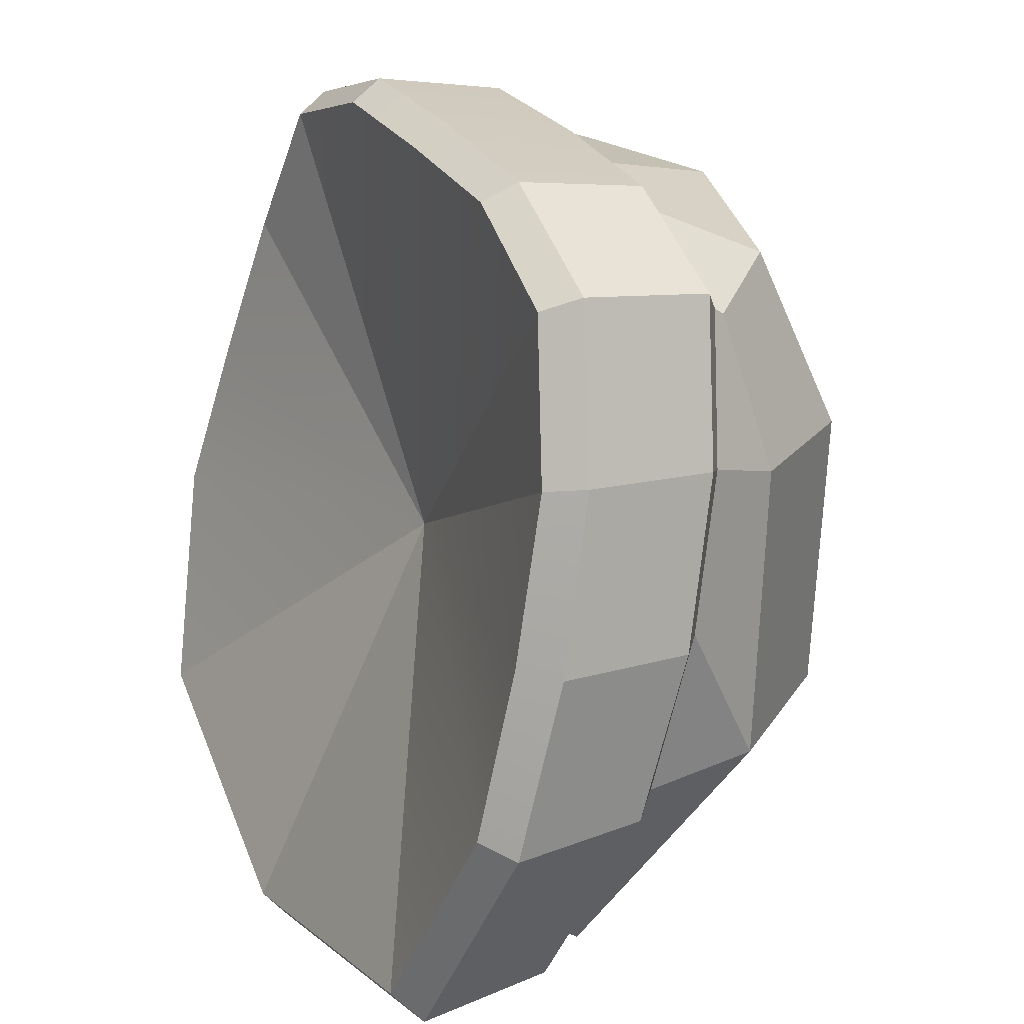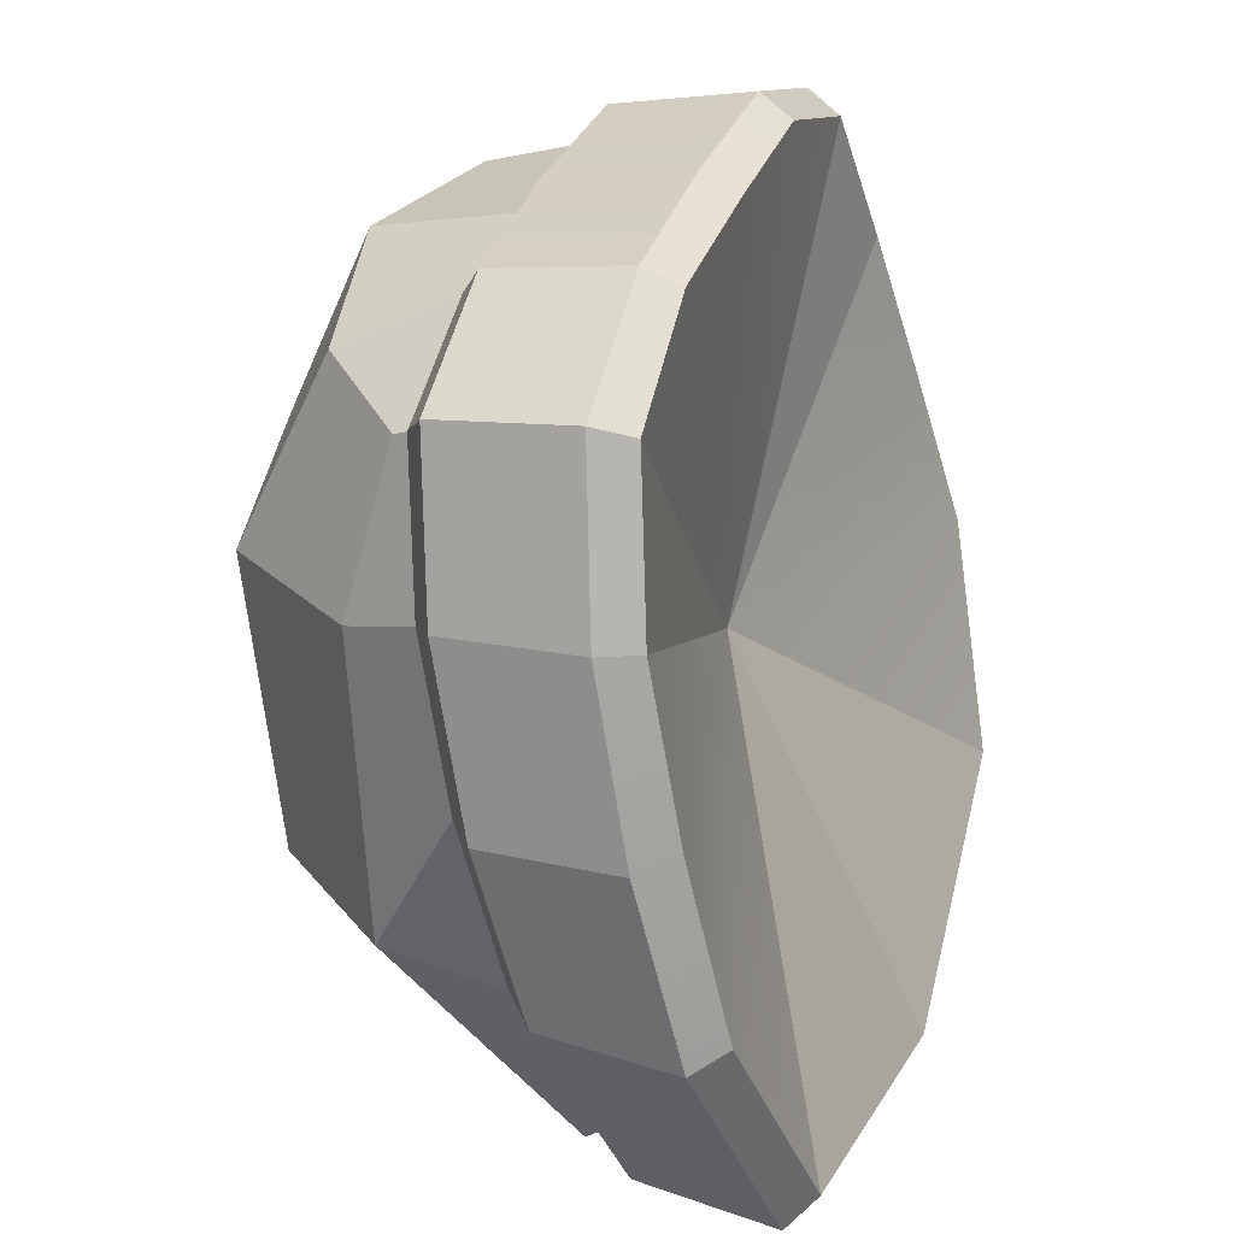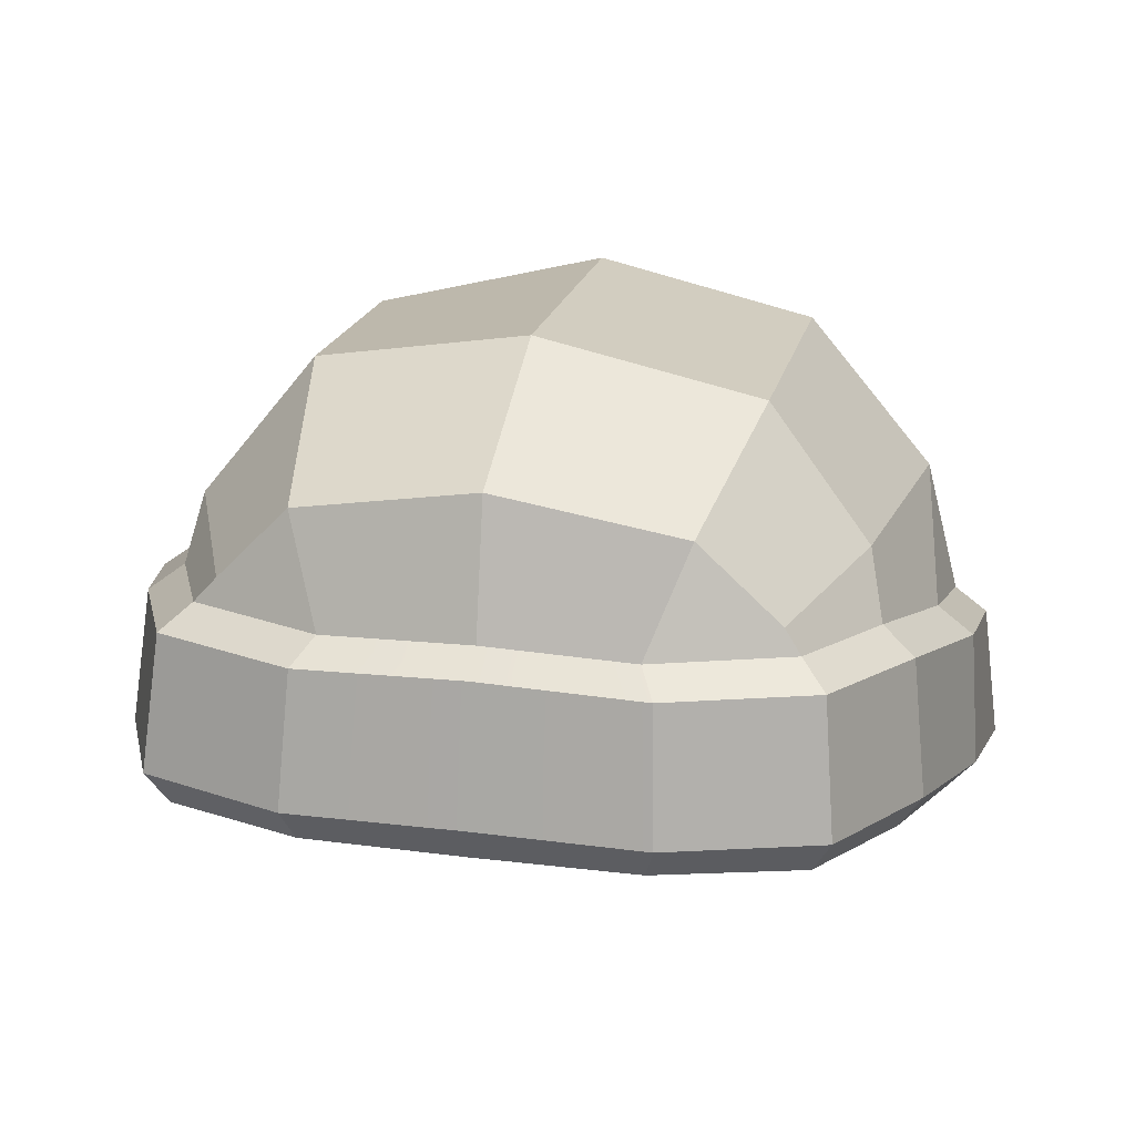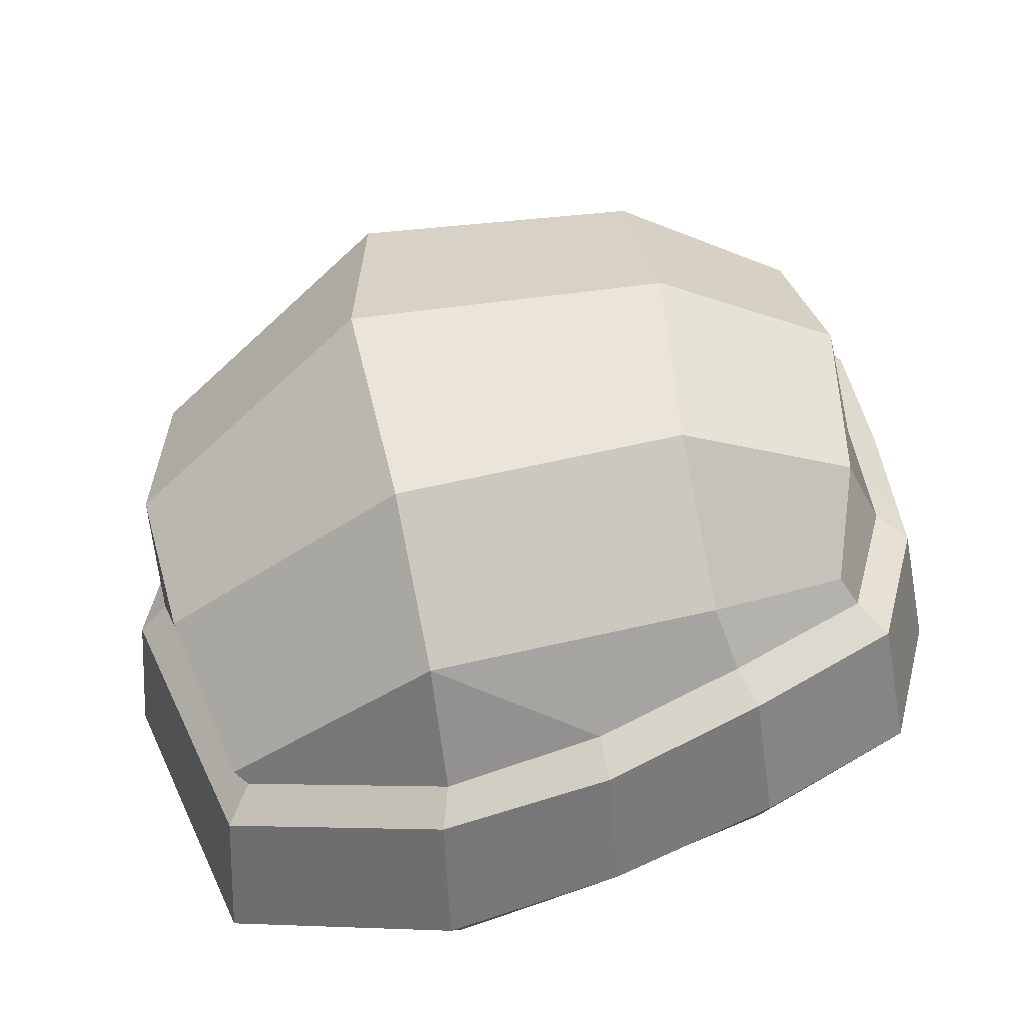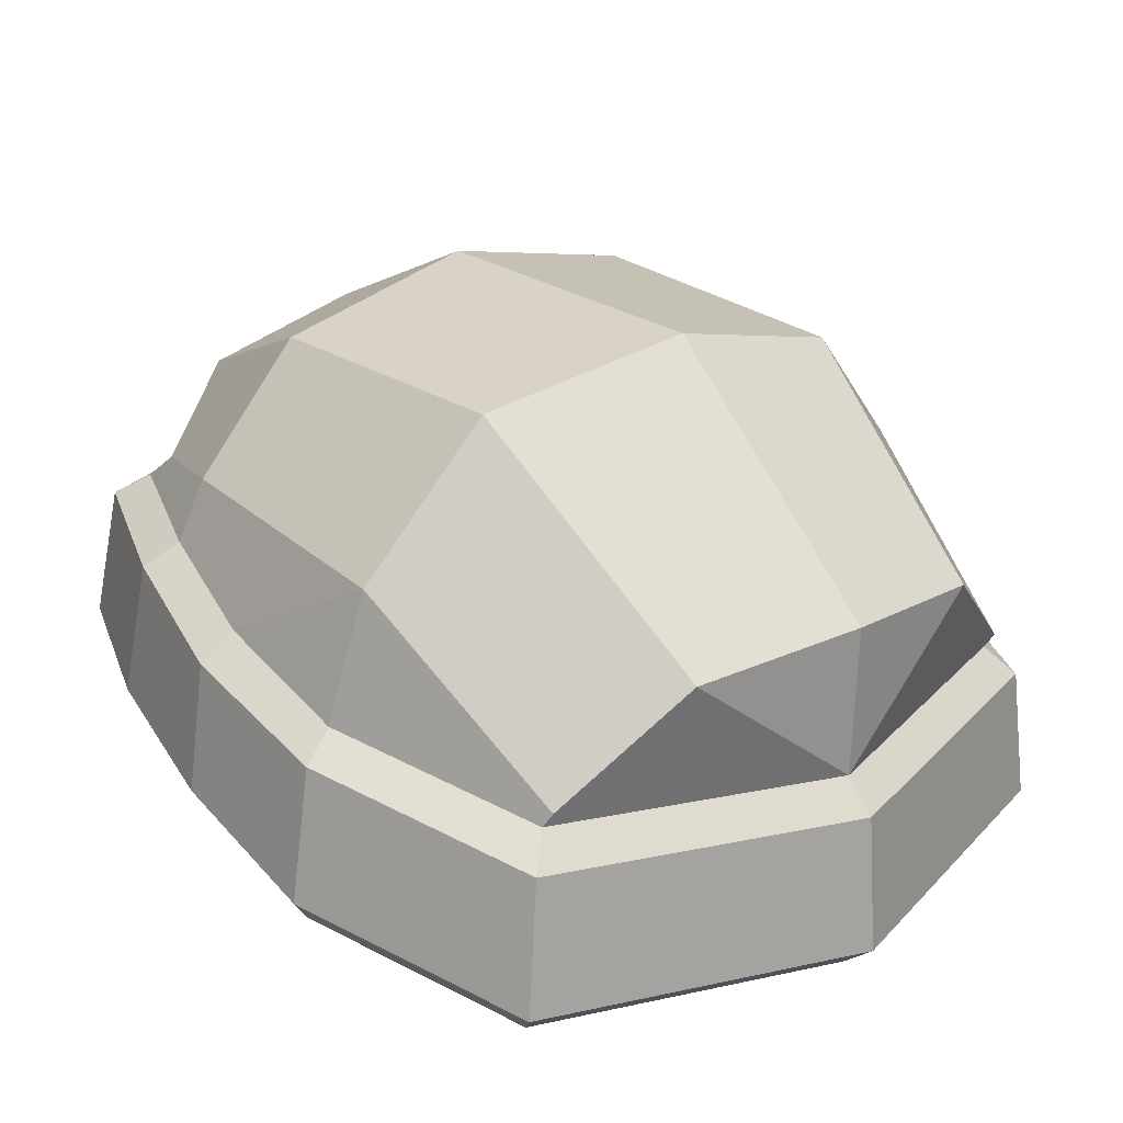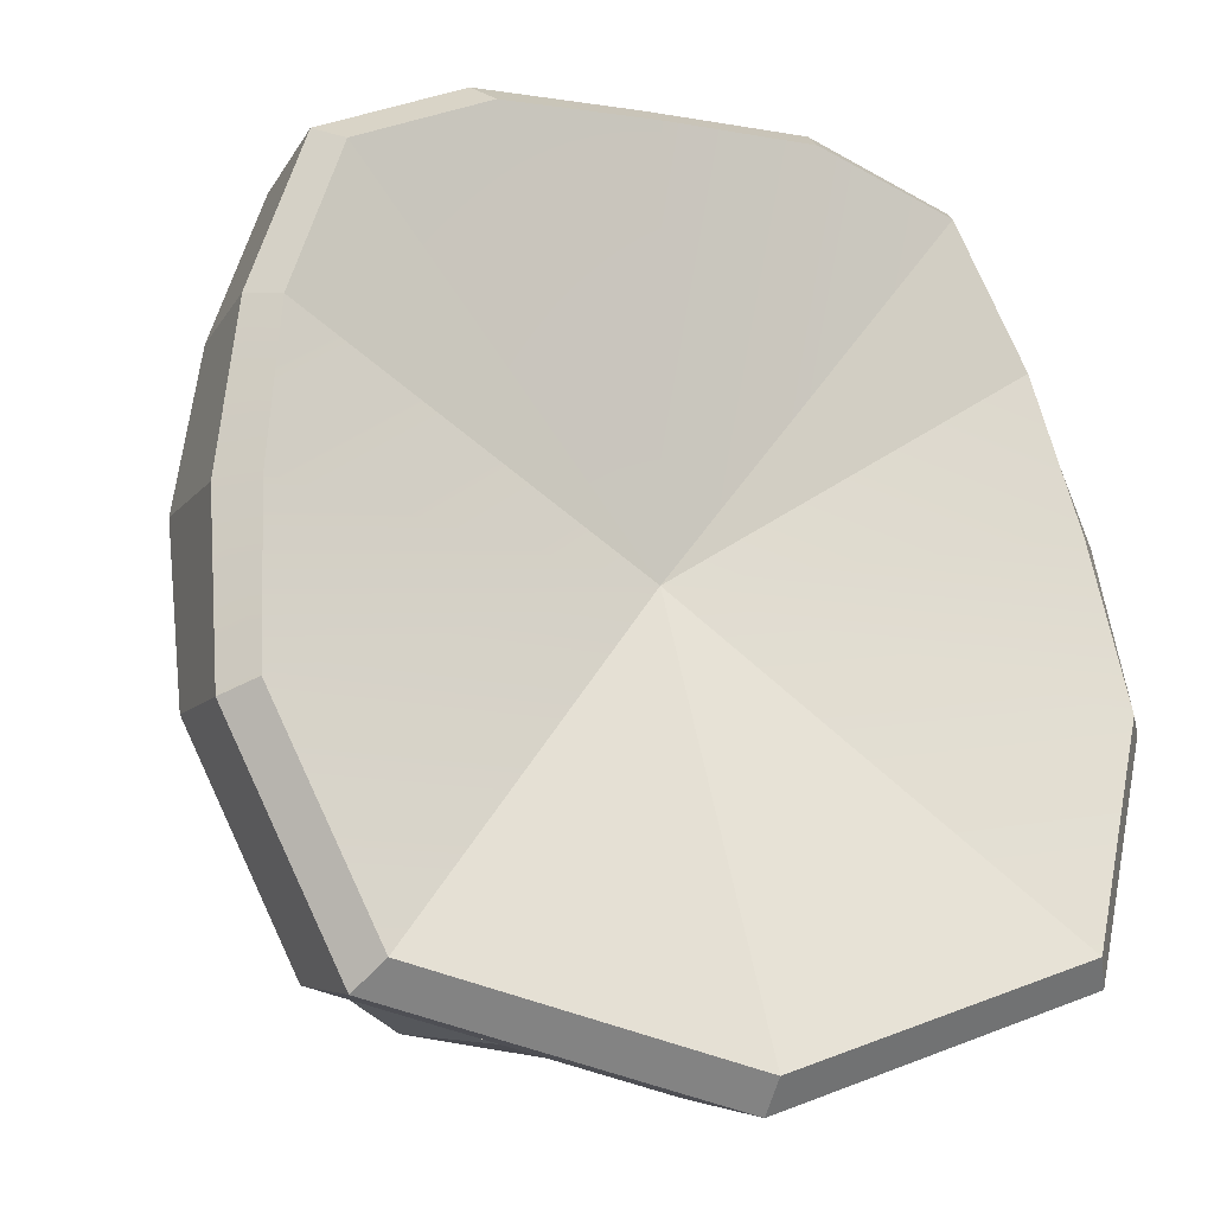
<metadata>
{"format":"obj","ext":"obj","renderer":"f3d","projection":"perspective","resolution":1024,"background":"white","views":[{"elev":27.4,"azim":65.4,"up":"+Z"},{"elev":33.2,"azim":-72.5,"up":"+Z"},{"elev":23.2,"azim":12.2,"up":"+Y"},{"elev":39.5,"azim":-96.4,"up":"+Y"},{"elev":20.7,"azim":137.5,"up":"+Y"},{"elev":-6.7,"azim":-27.3,"up":"+Z"}]}
</metadata>
<code>
g SM_Chr_Attach_Hat_Beanie_01
v -0.06581 0.1747 -0.1401
v -0.08232 0.243 -0.05591
v -0.07602 0.2556 0.04743
v -0.06581 0.227 0.1134
v -0.05256 0.1911 0.1299
v -0.1099 0.1381 -0.1213
v -0.1259 0.1971 -0.04825
v -0.1153 0.2061 0.05526
v -0.09393 0.1972 0.1062
v -0.1102 0.1317 -0.1164
v -0.1356 0.1675 0.01157
v -0.1211 0.1819 0.06347
v -0.1003 0.1903 0.1117
v -0.12 0.1204 -0.1245
v -0.1486 0.1582 0.01315
v -0.1328 0.1737 0.06963
v -0.1096 0.1827 0.1219
v -0.0585 0.184 0.1415
v -0.1177 0.06219 -0.1165
v -0.1413 0.09909 0.01854
v -0.1303 0.1132 0.07395
v -0.1075 0.1222 0.1252
v -0.05737 0.1249 0.1444
v -1.24e-06 0.1251 0.1453
v -1.24e-06 0.1859 0.1424
v -1.24e-06 0.1927 0.1305
v -1.24e-06 0.2399 0.1193
v -1.24e-06 0.2695 0.05132
v -1.24e-06 0.2621 -0.06594
v -1.24e-06 0.1798 -0.1506
v -1.24e-06 0.1256 -0.148
v -1.24e-06 0.1137 -0.1585
v -1.24e-06 0.05561 -0.1499
v -0.1385 0.1511 -0.04393
v -0.1501 0.1412 -0.04678
v -0.1472 0.08257 -0.04025
v -1.243e-06 0.1266 -0.002285
v 0.06581 0.1747 -0.1401
v 0.08021 0.2479 -0.05486
v 0.0792 0.2519 0.04935
v 0.06581 0.227 0.1134
v 0.05256 0.1911 0.1299
v 0.1099 0.1381 -0.1213
v 0.1259 0.1971 -0.04825
v 0.1153 0.2061 0.05526
v 0.09393 0.1972 0.1062
v 0.1102 0.1317 -0.1164
v 0.1356 0.1675 0.01157
v 0.1211 0.1819 0.06347
v 0.1003 0.1903 0.1117
v 0.12 0.1204 -0.1245
v 0.1486 0.1582 0.01315
v 0.1328 0.1737 0.06963
v 0.1096 0.1827 0.1219
v 0.0585 0.184 0.1415
v 0.1177 0.06219 -0.1165
v 0.1413 0.09909 0.01854
v 0.1303 0.1132 0.07395
v 0.1075 0.1222 0.1252
v 0.05737 0.1249 0.1444
v 0.1385 0.1511 -0.04393
v 0.1501 0.1412 -0.04678
v 0.1472 0.08257 -0.04025
v -0.061 0.137 0.1508
v -0.1143 0.135 0.1304
v -0.1386 0.1259 0.07586
v -0.1526 0.1108 0.01695
v -0.1565 0.09326 -0.04555
v -0.1252 0.0716 -0.1266
v -1.24e-06 0.0646 -0.1621
v 0.1252 0.0716 -0.1266
v 0.1565 0.09326 -0.04555
v 0.1526 0.1108 0.01695
v 0.1386 0.1259 0.07586
v 0.1143 0.135 0.1304
v 0.061 0.137 0.1508
v -1.24e-06 0.138 0.1518
v -0.06581 0.1747 -0.1401
v -1.24e-06 0.1798 -0.1506
v -0.08232 0.243 -0.05591
v -1.24e-06 0.2621 -0.06594
v -0.07602 0.2556 0.04743
v -1.24e-06 0.2695 0.05132
v -0.06581 0.227 0.1134
v -1.24e-06 0.2399 0.1193
v -0.05256 0.1911 0.1299
v -1.24e-06 0.1927 0.1305
v -0.08232 0.243 -0.05591
v -0.06581 0.1747 -0.1401
v -0.07602 0.2556 0.04743
v -0.1259 0.1971 -0.04825
v -0.08232 0.243 -0.05591
v -0.06581 0.227 0.1134
v -0.1153 0.2061 0.05526
v -0.07602 0.2556 0.04743
v -0.05256 0.1911 0.1299
v -0.09393 0.1972 0.1062
v -0.06581 0.227 0.1134
v -0.1259 0.1971 -0.04825
v -0.1153 0.2061 0.05526
v -0.1356 0.1675 0.01157
v -0.1259 0.1971 -0.04825
v -0.09393 0.1972 0.1062
v -0.1003 0.1903 0.1117
v -0.1211 0.1819 0.06347
v -0.1153 0.2061 0.05526
v -1.24e-06 0.1256 -0.148
v -0.1356 0.1675 0.01157
v -0.1385 0.1511 -0.04393
v -0.1211 0.1819 0.06347
v -0.1486 0.1582 0.01315
v -0.1356 0.1675 0.01157
v -0.1003 0.1903 0.1117
v -0.1328 0.1737 0.06963
v -0.1211 0.1819 0.06347
v -0.05256 0.1911 0.1299
v -0.0585 0.184 0.1415
v -0.1096 0.1827 0.1219
v -0.1003 0.1903 0.1117
v -0.1303 0.1132 0.07395
v -0.1386 0.1259 0.07586
v -0.061 0.137 0.1508
v -0.05737 0.1249 0.1444
v -0.1075 0.1222 0.1252
v -0.1143 0.135 0.1304
v -0.06581 0.1747 -0.1401
v -0.1099 0.1381 -0.1213
v -0.1102 0.1317 -0.1164
v -1.24e-06 0.1256 -0.148
v -0.1259 0.1971 -0.04825
v -0.1385 0.1511 -0.04393
v -0.1102 0.1317 -0.1164
v -0.1099 0.1381 -0.1213
v -0.1501 0.1412 -0.04678
v -0.12 0.1204 -0.1245
v -0.1102 0.1317 -0.1164
v -0.1385 0.1511 -0.04393
v -0.1472 0.08257 -0.04025
v -0.1177 0.06219 -0.1165
v -0.1252 0.0716 -0.1266
v -0.1565 0.09326 -0.04555
v -0.05737 0.1249 0.1444
v -1.24e-06 0.1251 0.1453
v -0.1075 0.1222 0.1252
v -0.1303 0.1132 0.07395
v -0.1075 0.1222 0.1252
v -1.243e-06 0.1266 -0.002285
v -0.1472 0.08257 -0.04025
v -0.1413 0.09909 0.01854
v -1.243e-06 0.1266 -0.002285
v -0.1177 0.06219 -0.1165
v -0.1177 0.06219 -0.1165
v -1.243e-06 0.1266 -0.002285
v -1.24e-06 0.05561 -0.1499
v -0.1303 0.1132 0.07395
v -1.24e-06 0.1798 -0.1506
v -1.24e-06 0.1256 -0.148
v -1.24e-06 0.2621 -0.06594
v -1.24e-06 0.1798 -0.1506
v 0.06581 0.1747 -0.1401
v -1.24e-06 0.2695 0.05132
v -1.24e-06 0.2621 -0.06594
v 0.08021 0.2479 -0.05486
v -1.24e-06 0.2399 0.1193
v -1.24e-06 0.2695 0.05132
v 0.0792 0.2519 0.04935
v -1.24e-06 0.1927 0.1305
v -1.24e-06 0.2399 0.1193
v 0.06581 0.227 0.1134
v 0.05256 0.1911 0.1299
v 0.08021 0.2479 -0.05486
v 0.06581 0.1747 -0.1401
v 0.0792 0.2519 0.04935
v 0.08021 0.2479 -0.05486
v 0.1259 0.1971 -0.04825
v 0.06581 0.227 0.1134
v 0.0792 0.2519 0.04935
v 0.1153 0.2061 0.05526
v 0.05256 0.1911 0.1299
v 0.06581 0.227 0.1134
v 0.09393 0.1972 0.1062
v 0.1259 0.1971 -0.04825
v 0.1153 0.2061 0.05526
v 0.1259 0.1971 -0.04825
v 0.1356 0.1675 0.01157
v 0.09393 0.1972 0.1062
v 0.1153 0.2061 0.05526
v 0.1211 0.1819 0.06347
v 0.1003 0.1903 0.1117
v -1.24e-06 0.1256 -0.148
v -1.24e-06 0.1137 -0.1585
v 0.1356 0.1675 0.01157
v 0.1385 0.1511 -0.04393
v 0.1211 0.1819 0.06347
v 0.1356 0.1675 0.01157
v 0.1486 0.1582 0.01315
v 0.1003 0.1903 0.1117
v 0.1211 0.1819 0.06347
v 0.1328 0.1737 0.06963
v 0.05256 0.1911 0.1299
v 0.1003 0.1903 0.1117
v 0.1096 0.1827 0.1219
v 0.0585 0.184 0.1415
v -1.24e-06 0.05561 -0.1499
v -1.24e-06 0.0646 -0.1621
v 0.1386 0.1259 0.07586
v 0.1303 0.1132 0.07395
v 0.061 0.137 0.1508
v 0.1143 0.135 0.1304
v 0.1075 0.1222 0.1252
v 0.05737 0.1249 0.1444
v 0.06581 0.1747 -0.1401
v -1.24e-06 0.1256 -0.148
v 0.1102 0.1317 -0.1164
v 0.1099 0.1381 -0.1213
v 0.1259 0.1971 -0.04825
v 0.1099 0.1381 -0.1213
v 0.1102 0.1317 -0.1164
v 0.1385 0.1511 -0.04393
v 0.1501 0.1412 -0.04678
v 0.1385 0.1511 -0.04393
v 0.1102 0.1317 -0.1164
v 0.12 0.1204 -0.1245
v 0.1472 0.08257 -0.04025
v 0.1565 0.09326 -0.04555
v 0.1252 0.0716 -0.1266
v 0.1177 0.06219 -0.1165
v 0.05737 0.1249 0.1444
v 0.1075 0.1222 0.1252
v 0.1303 0.1132 0.07395
v -1.243e-06 0.1266 -0.002285
v 0.1075 0.1222 0.1252
v 0.1472 0.08257 -0.04025
v -1.243e-06 0.1266 -0.002285
v 0.1413 0.09909 0.01854
v 0.1177 0.06219 -0.1165
v 0.1177 0.06219 -0.1165
v -1.24e-06 0.05561 -0.1499
v -1.243e-06 0.1266 -0.002285
v 0.1303 0.1132 0.07395
v -0.0585 0.184 0.1415
v -0.061 0.137 0.1508
v -0.1143 0.135 0.1304
v -0.1096 0.1827 0.1219
v -0.1096 0.1827 0.1219
v -0.1143 0.135 0.1304
v -0.1386 0.1259 0.07586
v -0.1328 0.1737 0.06963
v -0.1328 0.1737 0.06963
v -0.1386 0.1259 0.07586
v -0.1526 0.1108 0.01695
v -0.1486 0.1582 0.01315
v -0.1486 0.1582 0.01315
v -0.1526 0.1108 0.01695
v -0.1565 0.09326 -0.04555
v -0.1501 0.1412 -0.04678
v -0.1252 0.0716 -0.1266
v -0.12 0.1204 -0.1245
v -0.1501 0.1412 -0.04678
v -0.1565 0.09326 -0.04555
v -1.24e-06 0.0646 -0.1621
v -1.24e-06 0.1137 -0.1585
v -0.12 0.1204 -0.1245
v -0.1252 0.0716 -0.1266
v 0.1252 0.0716 -0.1266
v 0.12 0.1204 -0.1245
v -1.24e-06 0.1137 -0.1585
v -1.24e-06 0.0646 -0.1621
v 0.1565 0.09326 -0.04555
v 0.1501 0.1412 -0.04678
v 0.12 0.1204 -0.1245
v 0.1252 0.0716 -0.1266
v 0.1486 0.1582 0.01315
v 0.1501 0.1412 -0.04678
v 0.1565 0.09326 -0.04555
v 0.1526 0.1108 0.01695
v 0.1328 0.1737 0.06963
v 0.1486 0.1582 0.01315
v 0.1526 0.1108 0.01695
v 0.1386 0.1259 0.07586
v 0.1096 0.1827 0.1219
v 0.1328 0.1737 0.06963
v 0.1386 0.1259 0.07586
v 0.1143 0.135 0.1304
v 0.0585 0.184 0.1415
v 0.1096 0.1827 0.1219
v 0.1143 0.135 0.1304
v 0.061 0.137 0.1508
v -1.24e-06 0.138 0.1518
v -1.24e-06 0.1859 0.1424
v 0.0585 0.184 0.1415
v 0.061 0.137 0.1508
v -0.061 0.137 0.1508
v -0.0585 0.184 0.1415
g SM_Chr_Attach_Hat_Beanie_01_0
f 30 31 1
f 34 11 99
f 147 146 145
f 154 153 152
f 157 156 38
f 48 61 182
f 232 231 230
f 239 238 237
f 78 2 29
f 79 78 29
f 80 3 28
f 81 80 28
f 82 4 27
f 83 82 27
f 84 5 26
f 85 84 26
f 86 18 25
f 87 86 25
f 170 87 25
f 55 170 25
f 77 64 23
f 24 77 23
f 77 24 60
f 76 77 60
f 6 7 88
f 89 6 88
f 91 8 90
f 92 91 90
f 94 9 93
f 95 94 93
f 97 13 96
f 98 97 96
f 101 12 100
f 102 101 100
f 105 104 103
f 106 105 103
f 107 32 14
f 10 107 14
f 35 15 108
f 109 35 108
f 111 16 110
f 112 111 110
f 114 17 113
f 115 114 113
f 118 117 116
f 119 118 116
f 69 70 33
f 19 69 33
f 68 36 67
f 36 20 67
f 67 20 66
f 20 21 66
f 120 22 65
f 121 120 65
f 124 123 122
f 125 124 122
f 128 127 126
f 129 128 126
f 132 131 130
f 133 132 130
f 136 135 134
f 137 136 134
f 140 139 138
f 141 140 138
f 142 144 37
f 143 142 37
f 228 143 37
f 229 228 37
f 150 148 151
f 150 149 148
f 150 155 149
f 160 159 158
f 39 160 158
f 163 162 161
f 40 163 161
f 166 165 164
f 41 166 164
f 169 168 167
f 42 169 167
f 43 172 171
f 44 43 171
f 175 174 173
f 45 175 173
f 178 177 176
f 46 178 176
f 181 180 179
f 50 181 179
f 185 184 183
f 49 185 183
f 188 187 186
f 189 188 186
f 190 47 51
f 191 190 51
f 62 193 192
f 52 62 192
f 196 195 194
f 53 196 194
f 199 198 197
f 54 199 197
f 202 201 200
f 203 202 200
f 71 56 204
f 205 71 204
f 63 72 73
f 57 63 73
f 57 73 74
f 58 57 74
f 207 206 75
f 59 207 75
f 210 209 208
f 211 210 208
f 214 213 212
f 215 214 212
f 218 217 216
f 219 218 216
f 222 221 220
f 223 222 220
f 226 225 224
f 227 226 224
f 233 234 236
f 235 234 233
f 240 234 235
f 243 242 241
f 244 243 241
f 247 246 245
f 248 247 245
f 251 250 249
f 252 251 249
f 255 254 253
f 256 255 253
f 259 258 257
f 260 259 257
f 263 262 261
f 264 263 261
f 267 266 265
f 268 267 265
f 271 270 269
f 272 271 269
f 275 274 273
f 276 275 273
f 279 278 277
f 280 279 277
f 283 282 281
f 284 283 281
f 287 286 285
f 288 287 285
f 292 291 289
f 291 290 289
f 289 290 293
f 290 294 293

</code>
